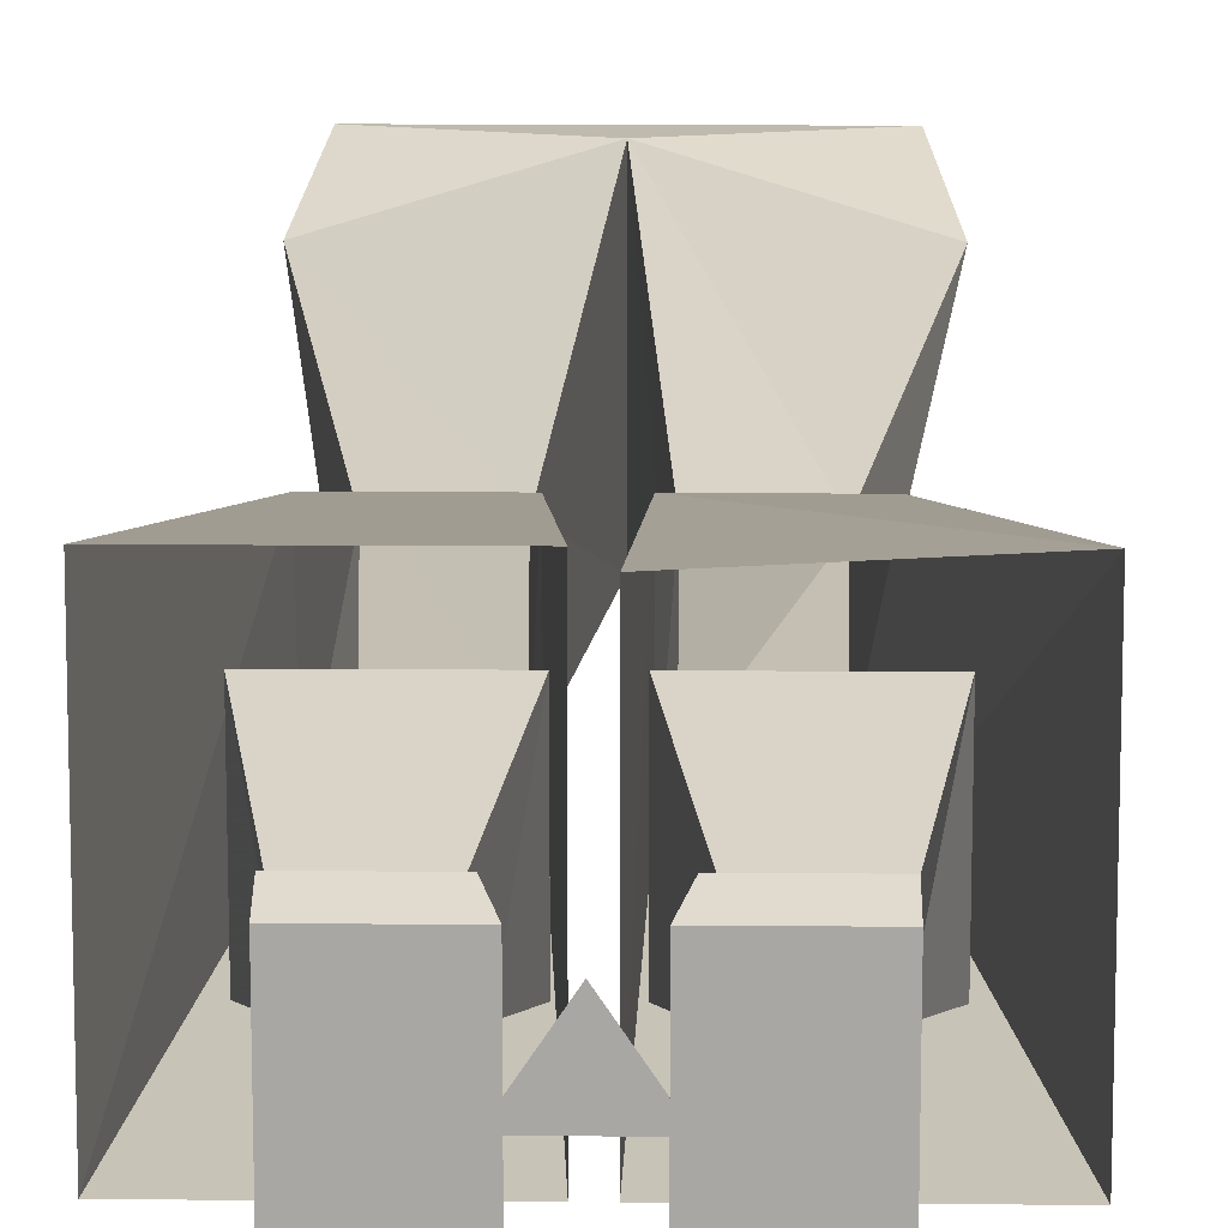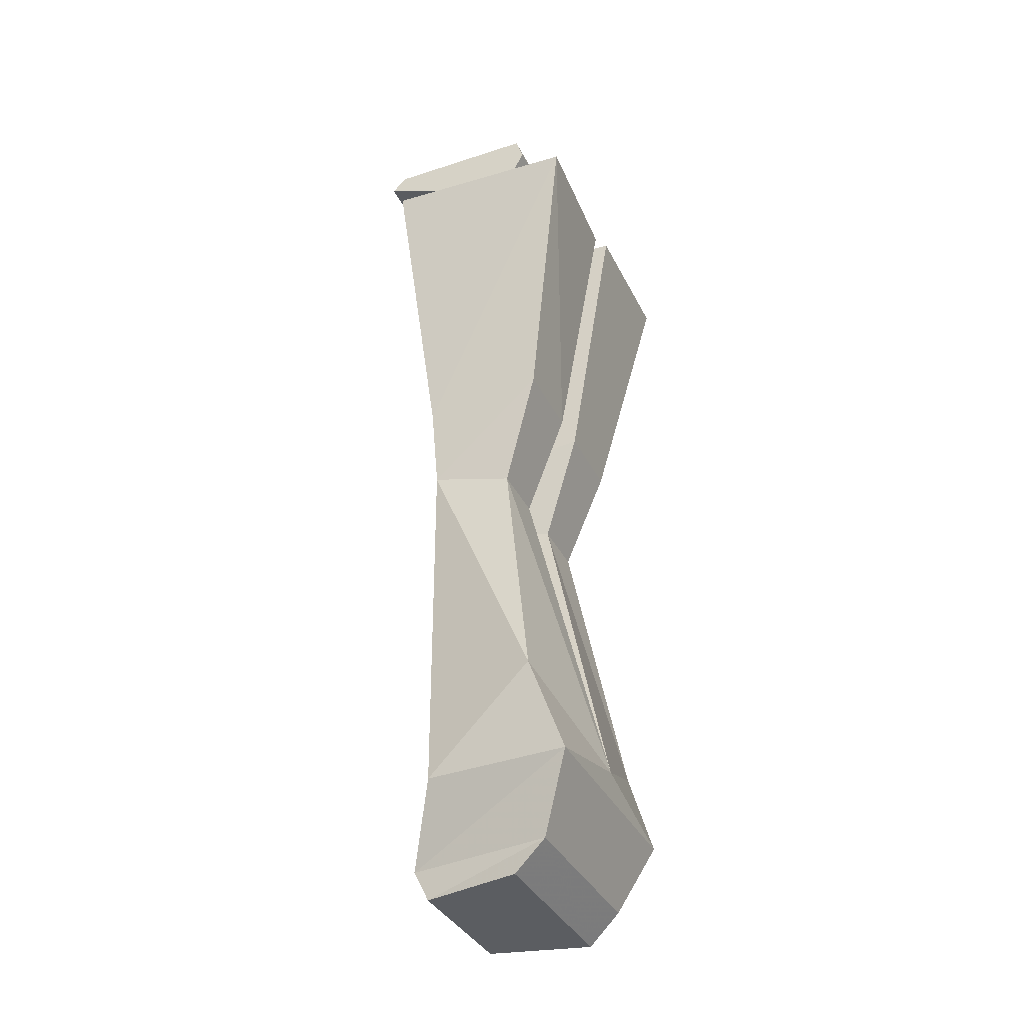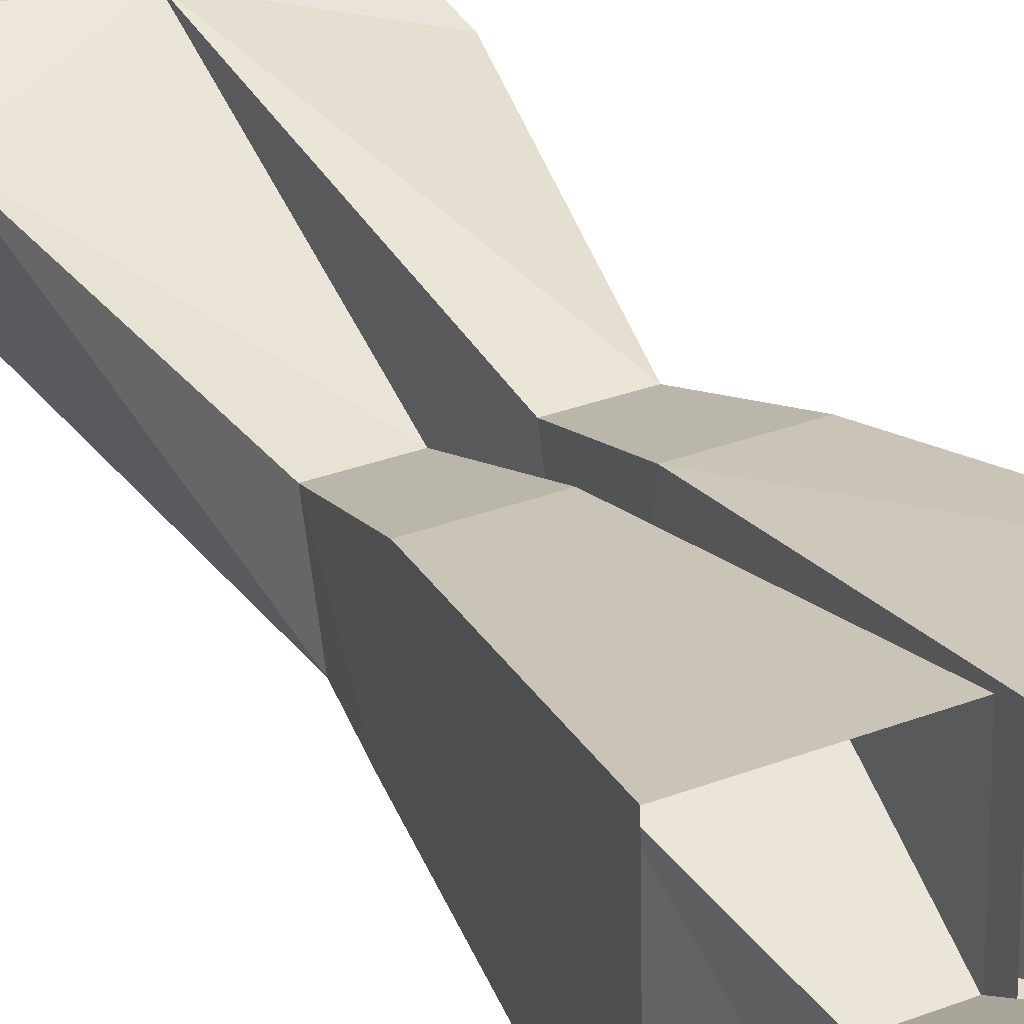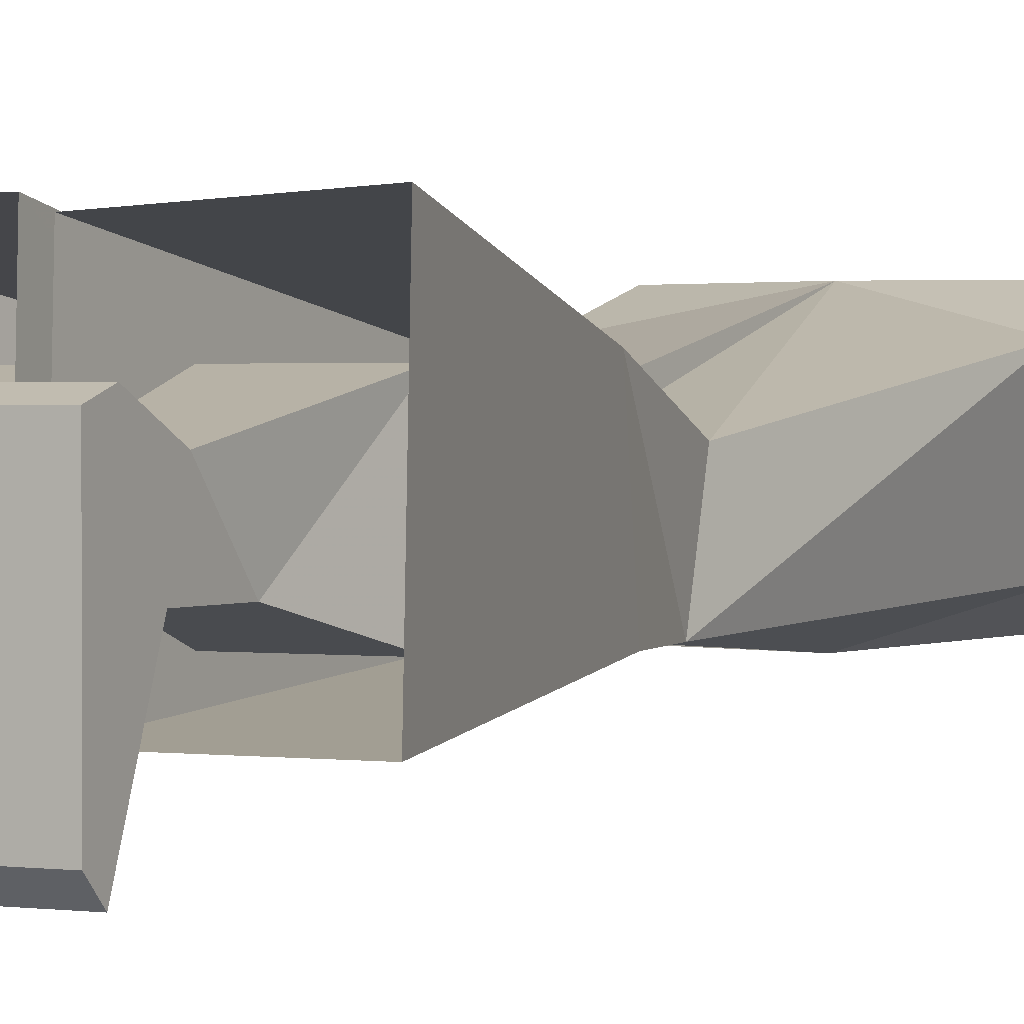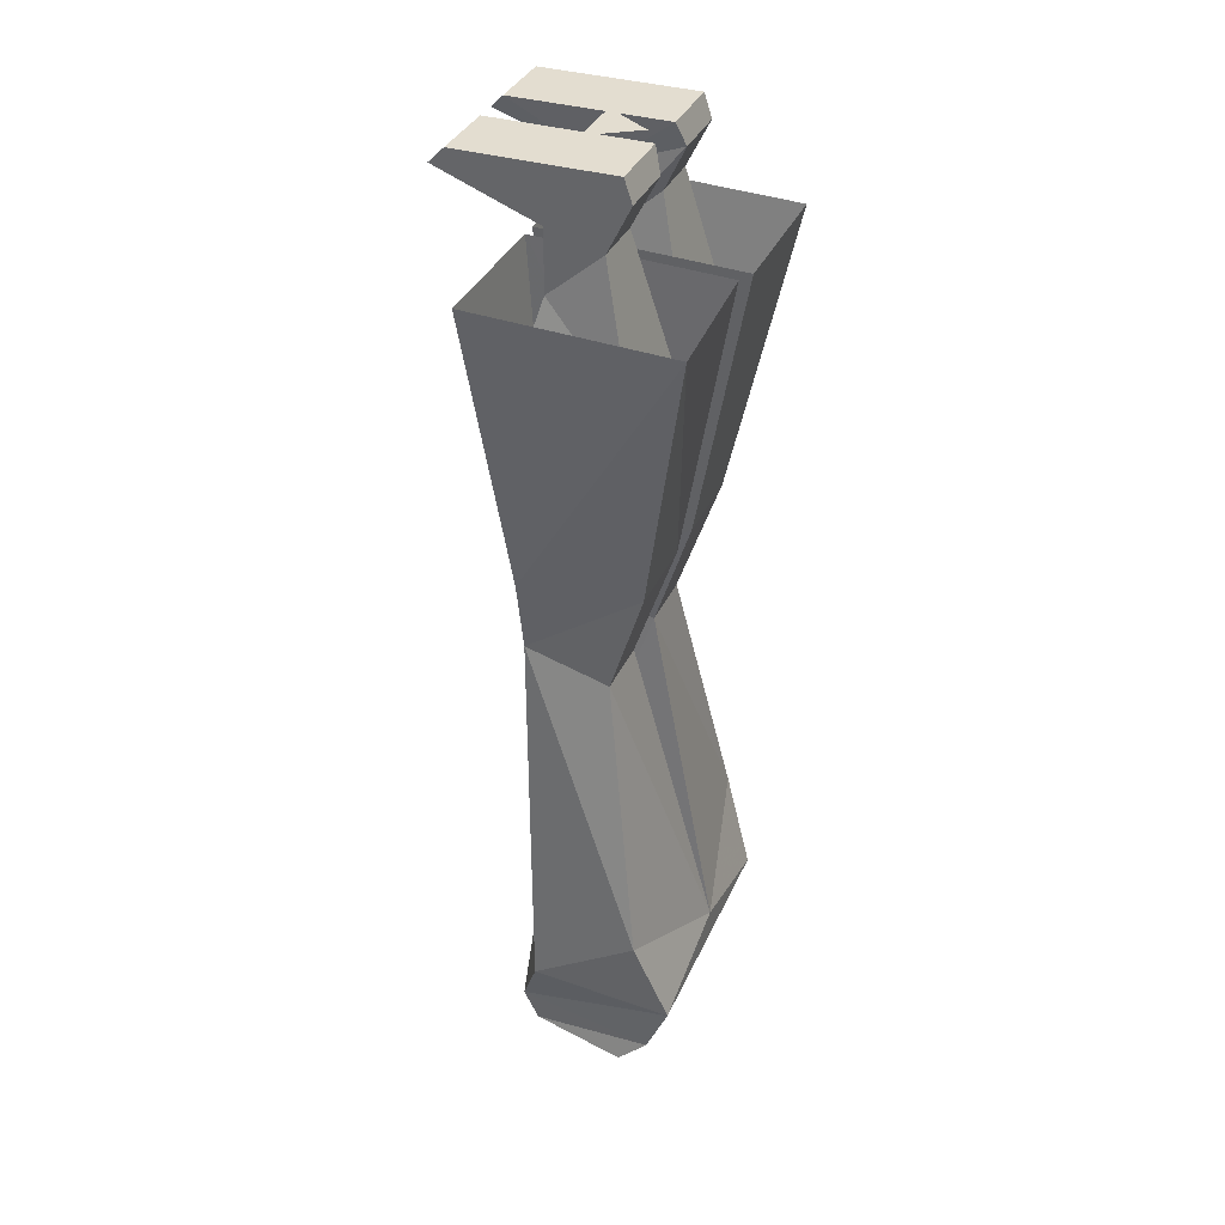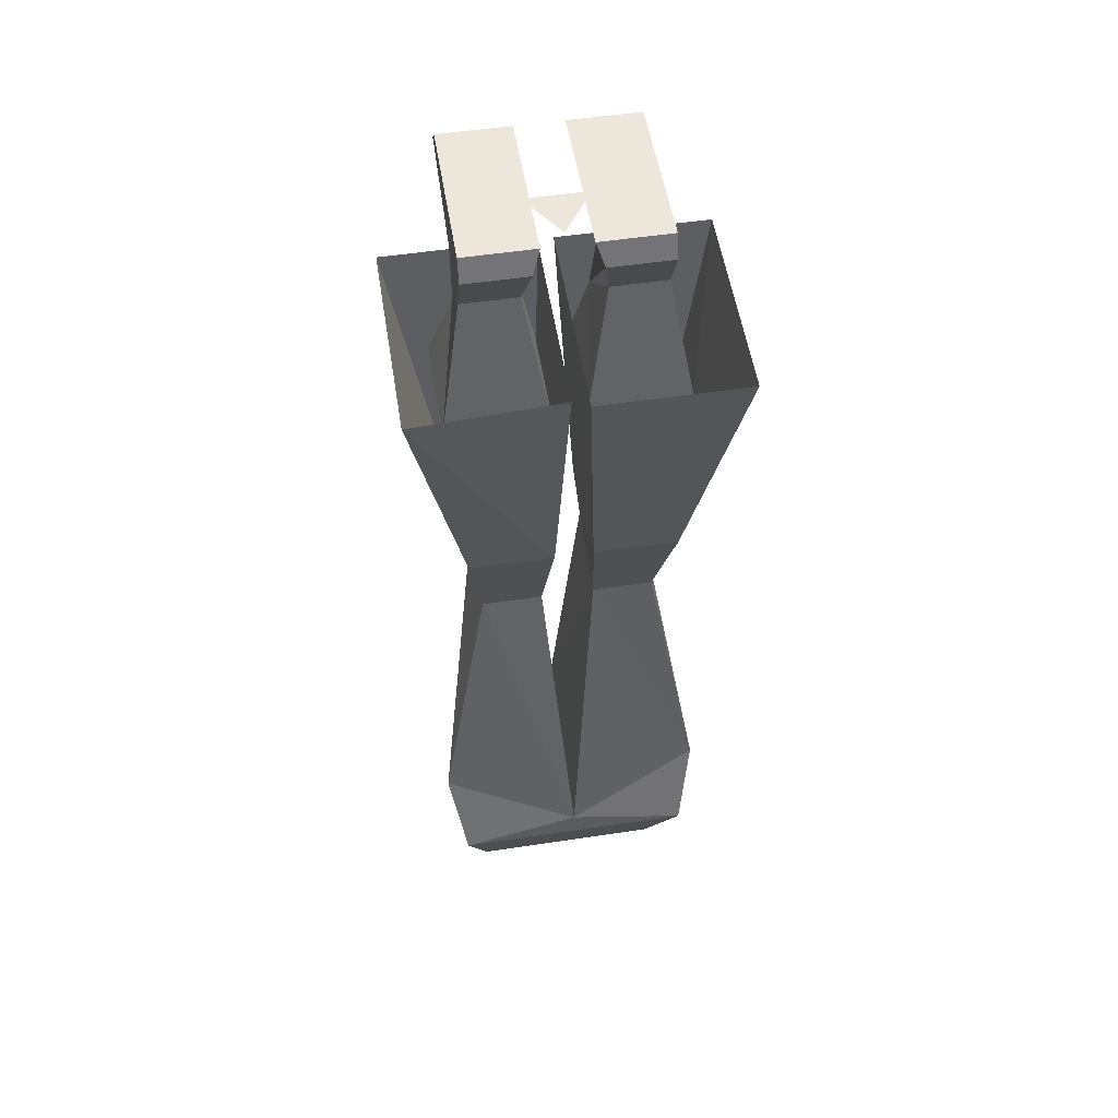
<metadata>
{"format":"obj","ext":"obj","renderer":"f3d","projection":"perspective","resolution":1024,"background":"white","views":[{"elev":15.4,"azim":-179.1,"up":"+Z"},{"elev":-35.4,"azim":-66.6,"up":"+Y"},{"elev":31.0,"azim":151.3,"up":"+Z"},{"elev":1.3,"azim":-152.7,"up":"+Z"},{"elev":35.6,"azim":-68.3,"up":"+Y"},{"elev":52.9,"azim":-9.2,"up":"+Y"}]}
</metadata>
<code>
v 0.07031 -0.9453 -0.0625
v 0.09375 -0.9453 0.03906
v -0.1016 -0.9453 0.03906
v -0.07812 -0.9453 -0.0625
v -0.07812 -0.9141 -0.07812
v 0.07031 -0.9141 -0.07812
v 0.09375 -0.9141 0.07031
v -0.1016 -0.9141 0.07031
v -0.125 -0.8359 0.1016
v -0.1172 -0.8359 -0.04688
v 0 -0.7969 -0.08594
v 0.1172 -0.8359 -0.04688
v 0.125 -0.8359 0.1016
v 0 -0.8047 0.1016
v -0.1406 -0.7422 0.07031
v -0.08594 -0.4453 -0.0625
v -0.02344 -0.4453 -0.0625
v 0.03125 -0.4688 0.02344
v 0.03125 -0.4453 -0.0625
v 0.09375 -0.4453 -0.0625
v 0.1406 -0.7422 0.07031
v 0.09375 -0.4688 0.02344
v 0.02344 -0.3516 0.0625
v 0.02344 -0.3672 -0.0625
v 0.1094 -0.3672 -0.0625
v -0.08594 -0.4688 0.02344
v -0.1016 -0.3516 0.0625
v -0.1016 -0.3672 -0.0625
v -0.01562 -0.3672 -0.0625
v -0.02344 -0.4688 0.02344
v -0.01562 -0.3516 0.0625
v -0.007812 -0.0625 -0.08594
v -0.007812 -0.07031 0.1094
v -0.1562 -0.07031 0.1172
v -0.1562 -0.0625 -0.08594
v 0.1094 -0.3516 0.0625
v 0.007812 -0.07031 0.1172
v 0.007812 -0.0625 -0.08594
v 0.1562 -0.0625 -0.08594
v 0.1562 -0.07031 0.1172
v 0.02344 0.04688 0.03906
v 0.09375 0.04688 0.03906
v 0.09375 0.04688 -0.1172
v 0.02344 0.04688 -0.1172
v 0.03906 -0.007812 -0.03125
v 0.03125 0.02344 0.04688
v 0.09375 0.02344 0.04688
v 0.09375 -0.007812 -0.03125
v 0.09375 0.03125 -0.1328
v 0.03125 0.03125 -0.1328
v 0.03125 -0.07031 -0.03125
v 0.03906 -0.02344 0.02344
v 0.09375 -0.02344 0.02344
v 0.09375 -0.07031 -0.03125
v 0.01562 -0.1562 -0.05469
v 0.01562 -0.1562 0.05469
v 0.1172 -0.1562 0.05469
v 0.1172 -0.1562 -0.05469
v 0.09375 -0.1328 -0.02344
v 0.05469 -0.1328 -0.02344
v 0.05469 -0.1406 0.02344
v 0.09375 -0.1406 0.02344
v -0.09375 0.04688 0.03906
v -0.02344 0.04688 0.03906
v -0.02344 0.04688 -0.1172
v -0.09375 0.04688 -0.1172
v -0.09375 -0.007812 -0.03125
v -0.09375 0.02344 0.04688
v -0.03125 0.02344 0.04688
v -0.03906 -0.007812 -0.03125
v -0.03125 0.03125 -0.1328
v -0.09375 0.03125 -0.1328
v -0.03125 -0.07031 -0.03125
v -0.09375 -0.07031 -0.03125
v -0.09375 -0.02344 0.02344
v -0.03906 -0.02344 0.02344
v 0.03125 0.04688 -0.02344
v -0.03125 0.04688 -0.02344
v 0 0.04688 0.02344
v -0.08594 -0.1328 -0.02344
v -0.08594 -0.1406 0.02344
v -0.1172 -0.1562 0.05469
v -0.1172 -0.1562 -0.05469
v -0.04688 -0.1328 -0.02344
v -0.01562 -0.1562 -0.05469
v -0.04688 -0.1406 0.02344
v -0.01562 -0.1562 0.05469
f 1 2 3
f 1 3 4
f 1 4 5
f 1 5 6
f 1 6 7
f 1 7 2
f 2 7 8
f 2 8 3
f 3 8 4
f 4 8 5
f 5 8 9
f 5 9 10
f 5 10 11
f 5 11 6
f 6 11 12
f 6 12 13
f 6 13 7
f 7 13 8
f 8 13 9
f 9 13 14
f 9 14 15
f 9 15 10
f 10 15 16
f 10 16 17
f 10 17 11
f 11 17 14
f 11 14 18
f 11 18 19
f 11 19 12
f 12 19 20
f 12 20 21
f 12 21 13
f 13 21 14
f 14 21 18
f 18 21 22
f 18 22 23
f 18 23 19
f 19 23 24
f 19 24 25
f 19 25 20
f 20 25 22
f 20 22 21
f 15 26 16
f 16 26 27
f 16 27 28
f 16 28 29
f 16 29 17
f 17 29 30
f 17 30 14
f 14 30 26
f 14 26 15
f 30 31 27
f 30 27 26
f 29 31 30
f 31 29 32
f 31 32 33
f 31 33 34
f 31 34 27
f 27 34 28
f 28 34 35
f 28 35 32
f 28 32 29
f 22 36 23
f 23 36 37
f 23 37 24
f 24 37 38
f 24 38 39
f 24 39 25
f 25 39 36
f 25 36 22
f 36 40 37
f 40 36 39
f 41 42 43
f 41 43 44
f 41 44 45
f 41 45 46
f 41 46 42
f 42 46 47
f 42 47 48
f 42 48 43
f 43 48 49
f 43 49 50
f 43 50 44
f 44 50 45
f 45 50 49
f 45 49 48
f 45 48 51
f 45 51 46
f 46 51 52
f 46 52 47
f 47 52 53
f 47 53 54
f 47 54 48
f 48 54 51
f 51 54 55
f 51 55 56
f 51 56 52
f 52 56 57
f 52 57 53
f 53 57 54
f 54 57 58
f 54 58 55
f 55 58 59
f 55 59 60
f 55 60 56
f 56 60 61
f 56 61 57
f 57 61 62
f 57 62 58
f 58 62 59
f 63 64 65
f 63 65 66
f 63 66 67
f 63 67 68
f 63 68 69
f 63 69 64
f 64 69 70
f 64 70 65
f 65 70 71
f 65 71 66
f 66 71 72
f 66 72 67
f 67 72 70
f 67 70 73
f 67 73 74
f 67 74 68
f 68 74 75
f 68 75 76
f 68 76 69
f 69 76 73
f 69 73 70
f 77 78 79
f 80 81 82
f 80 82 83
f 80 83 84
f 84 83 85
f 84 85 86
f 86 85 87
f 86 87 81
f 81 87 82
f 82 87 76
f 82 76 75
f 82 75 74
f 82 74 83
f 83 74 85
f 85 74 73
f 85 73 87
f 87 73 76
f 70 72 71

</code>
